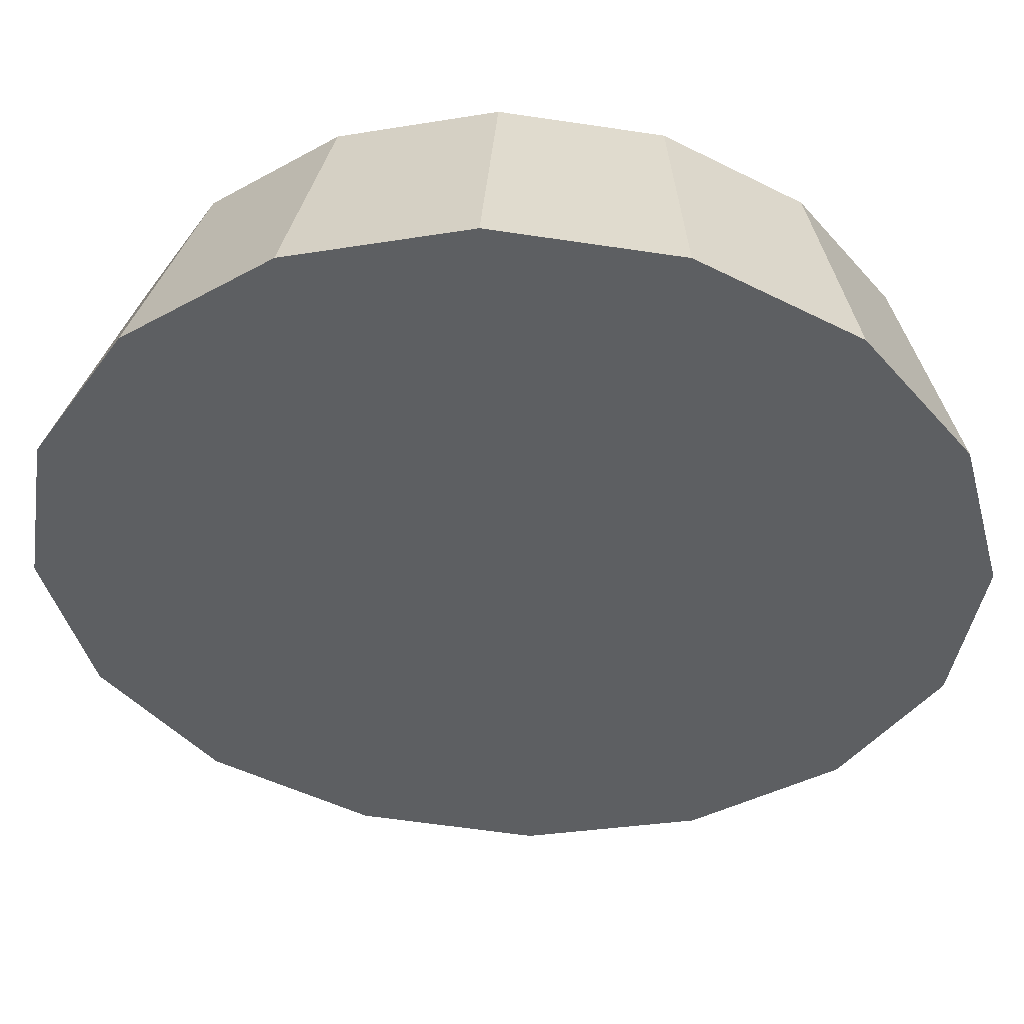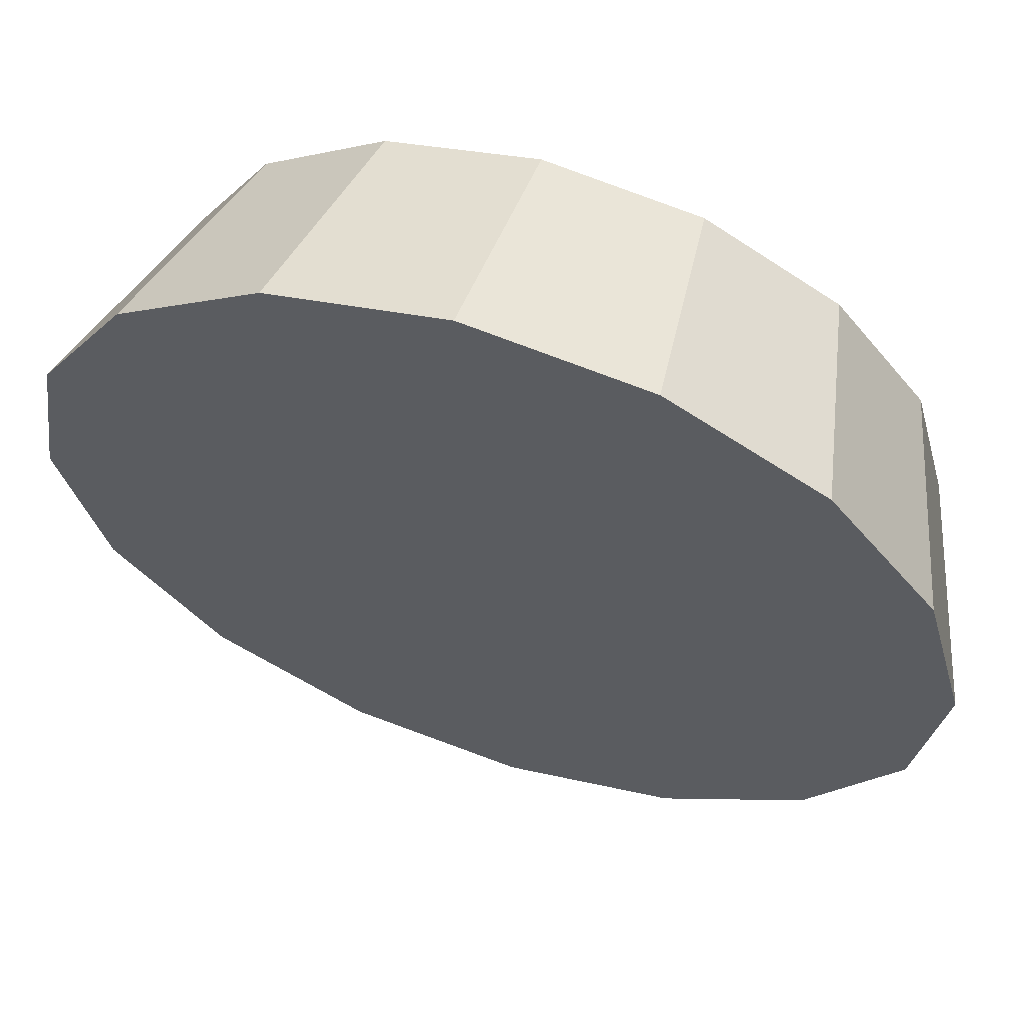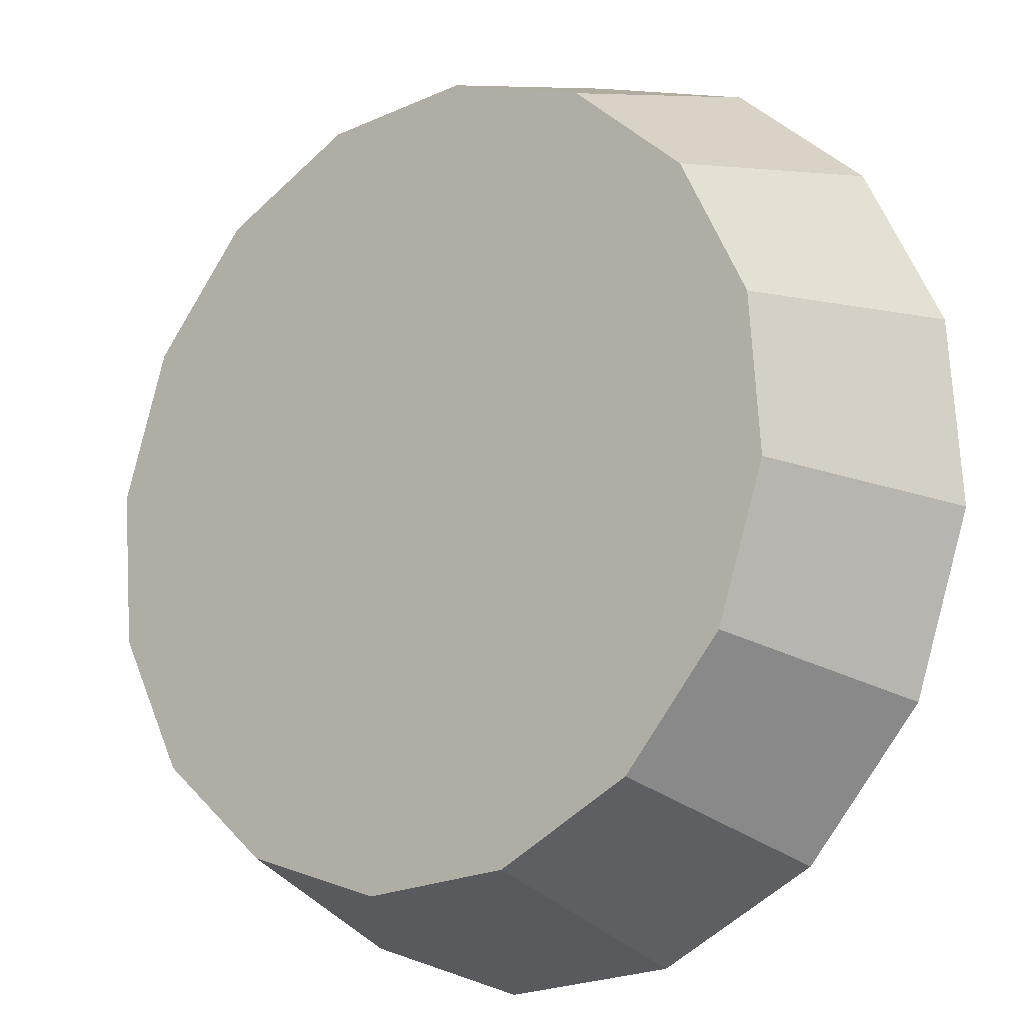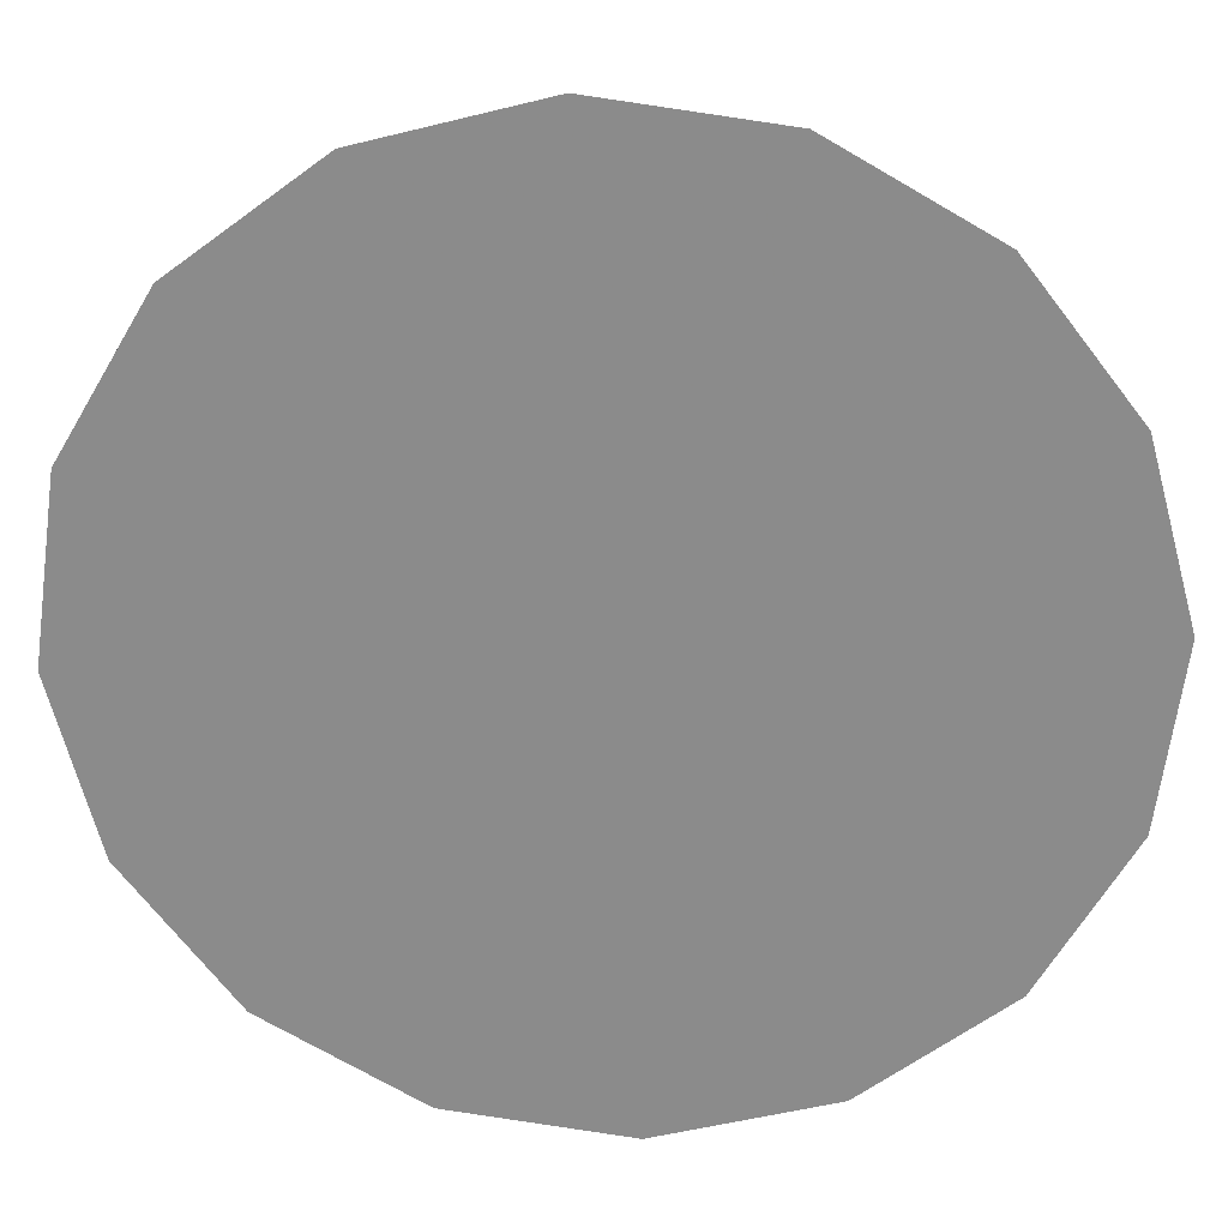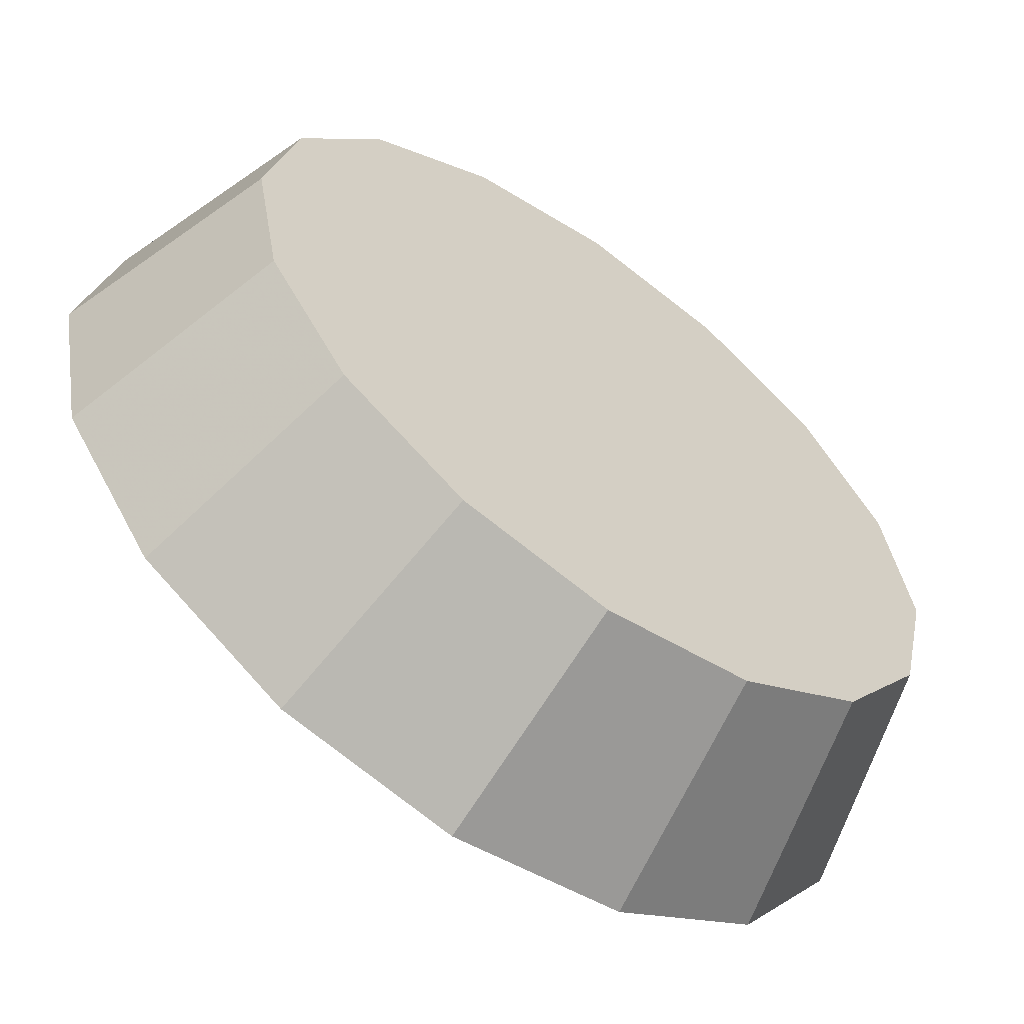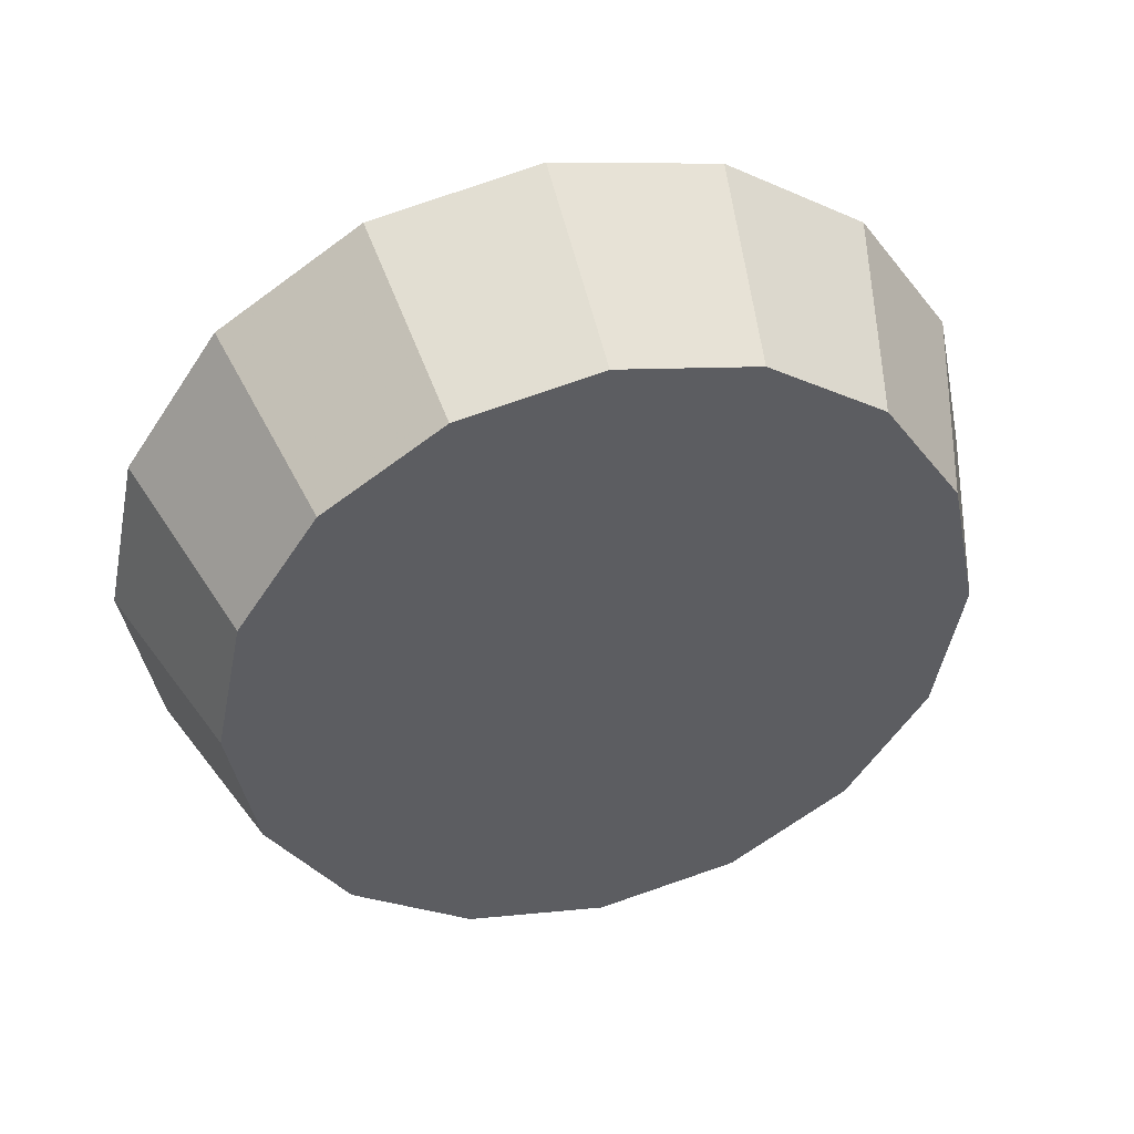
<metadata>
{"format":"obj","ext":"obj","renderer":"f3d","projection":"perspective","resolution":1024,"background":"white","views":[{"elev":5.4,"azim":-85.9,"up":"+Y"},{"elev":-69.4,"azim":63.6,"up":"+Y"},{"elev":48.9,"azim":151.1,"up":"+Y"},{"elev":-19.4,"azim":-84.9,"up":"+Y"},{"elev":58.5,"azim":-34.3,"up":"+Y"},{"elev":44.7,"azim":119.8,"up":"+Z"}]}
</metadata>
<code>
v -3.094 -0.01619 -3.295
v -3.119 0.008848 -3.319
v -3.148 0.03838 -3.327
v -3.178 0.06791 -3.319
v -3.203 0.09294 -3.295
v -3.22 0.1097 -3.26
v -3.226 0.1155 -3.218
v -3.22 0.1097 -3.177
v -3.203 0.09294 -3.141
v -3.178 0.06791 -3.117
v -3.148 0.03838 -3.109
v -3.119 0.008848 -3.117
v -3.094 -0.01619 -3.141
v -3.077 -0.03291 -3.177
v -3.071 -0.03879 -3.218
v -3.077 -0.03291 -3.26
v -3.148 0.03838 -3.218
v -3.148 0.03838 -3.218
v -3.148 0.03838 -3.218
v -3.148 0.03838 -3.218
v -3.148 0.03838 -3.218
v -3.148 0.03838 -3.218
v -3.148 0.03838 -3.218
v -3.148 0.03838 -3.218
v -3.148 0.03838 -3.218
v -3.148 0.03838 -3.218
v -3.148 0.03838 -3.218
v -3.148 0.03838 -3.218
v -3.148 0.03838 -3.218
v -3.148 0.03838 -3.218
v -3.148 0.03838 -3.218
v -3.148 0.03838 -3.218
v -3.065 0.02943 -3.283
v -3.086 0.05056 -3.303
v -3.111 0.07549 -3.31
v -3.136 0.1004 -3.303
v -3.157 0.1215 -3.283
v -3.172 0.1357 -3.254
v -3.176 0.1406 -3.218
v -3.172 0.1357 -3.183
v -3.157 0.1215 -3.153
v -3.136 0.1004 -3.133
v -3.111 0.07549 -3.126
v -3.086 0.05056 -3.133
v -3.065 0.02943 -3.153
v -3.051 0.01531 -3.183
v -3.046 0.01035 -3.218
v -3.051 0.01531 -3.254
v -3.111 0.07549 -3.218
v -3.111 0.07549 -3.218
v -3.111 0.07549 -3.218
v -3.111 0.07549 -3.218
v -3.111 0.07549 -3.218
v -3.111 0.07549 -3.218
v -3.111 0.07549 -3.218
v -3.111 0.07549 -3.218
v -3.111 0.07549 -3.218
v -3.111 0.07549 -3.218
v -3.111 0.07549 -3.218
v -3.111 0.07549 -3.218
v -3.111 0.07549 -3.218
v -3.111 0.07549 -3.218
v -3.111 0.07549 -3.218
v -3.111 0.07549 -3.218
f 33 34 49
f 49 34 50
f 34 35 50
f 50 35 51
f 35 36 51
f 51 36 52
f 36 37 52
f 52 37 53
f 37 38 53
f 53 38 54
f 38 39 54
f 54 39 55
f 39 40 55
f 55 40 56
f 40 41 56
f 56 41 57
f 41 42 57
f 57 42 58
f 42 43 58
f 58 43 59
f 43 44 59
f 59 44 60
f 44 45 60
f 60 45 61
f 45 46 61
f 61 46 62
f 46 47 62
f 62 47 63
f 47 48 63
f 63 48 64
f 48 33 64
f 64 33 49
f 2 1 17
f 2 17 18
f 3 2 18
f 3 18 19
f 4 3 19
f 4 19 20
f 5 4 20
f 5 20 21
f 6 5 21
f 6 21 22
f 7 6 22
f 7 22 23
f 8 7 23
f 8 23 24
f 9 8 24
f 9 24 25
f 10 9 25
f 10 25 26
f 11 10 26
f 11 26 27
f 12 11 27
f 12 27 28
f 13 12 28
f 13 28 29
f 14 13 29
f 14 29 30
f 15 14 30
f 15 30 31
f 16 15 31
f 16 31 32
f 1 16 32
f 1 32 17
f 49 50 17
f 17 50 18
f 50 51 18
f 18 51 19
f 51 52 19
f 19 52 20
f 52 53 20
f 20 53 21
f 53 54 21
f 21 54 22
f 54 55 22
f 22 55 23
f 55 56 23
f 23 56 24
f 56 57 24
f 24 57 25
f 57 58 25
f 25 58 26
f 58 59 26
f 26 59 27
f 59 60 27
f 27 60 28
f 60 61 28
f 28 61 29
f 61 62 29
f 29 62 30
f 62 63 30
f 30 63 31
f 63 64 31
f 31 64 32
f 64 49 32
f 32 49 17
f 1 2 33
f 33 2 34
f 2 3 34
f 34 3 35
f 3 4 35
f 35 4 36
f 4 5 36
f 36 5 37
f 5 6 37
f 37 6 38
f 6 7 38
f 38 7 39
f 7 8 39
f 39 8 40
f 8 9 40
f 40 9 41
f 9 10 41
f 41 10 42
f 10 11 42
f 42 11 43
f 11 12 43
f 43 12 44
f 12 13 44
f 44 13 45
f 13 14 45
f 45 14 46
f 14 15 46
f 46 15 47
f 15 16 47
f 47 16 48
f 16 1 48
f 48 1 33

</code>
